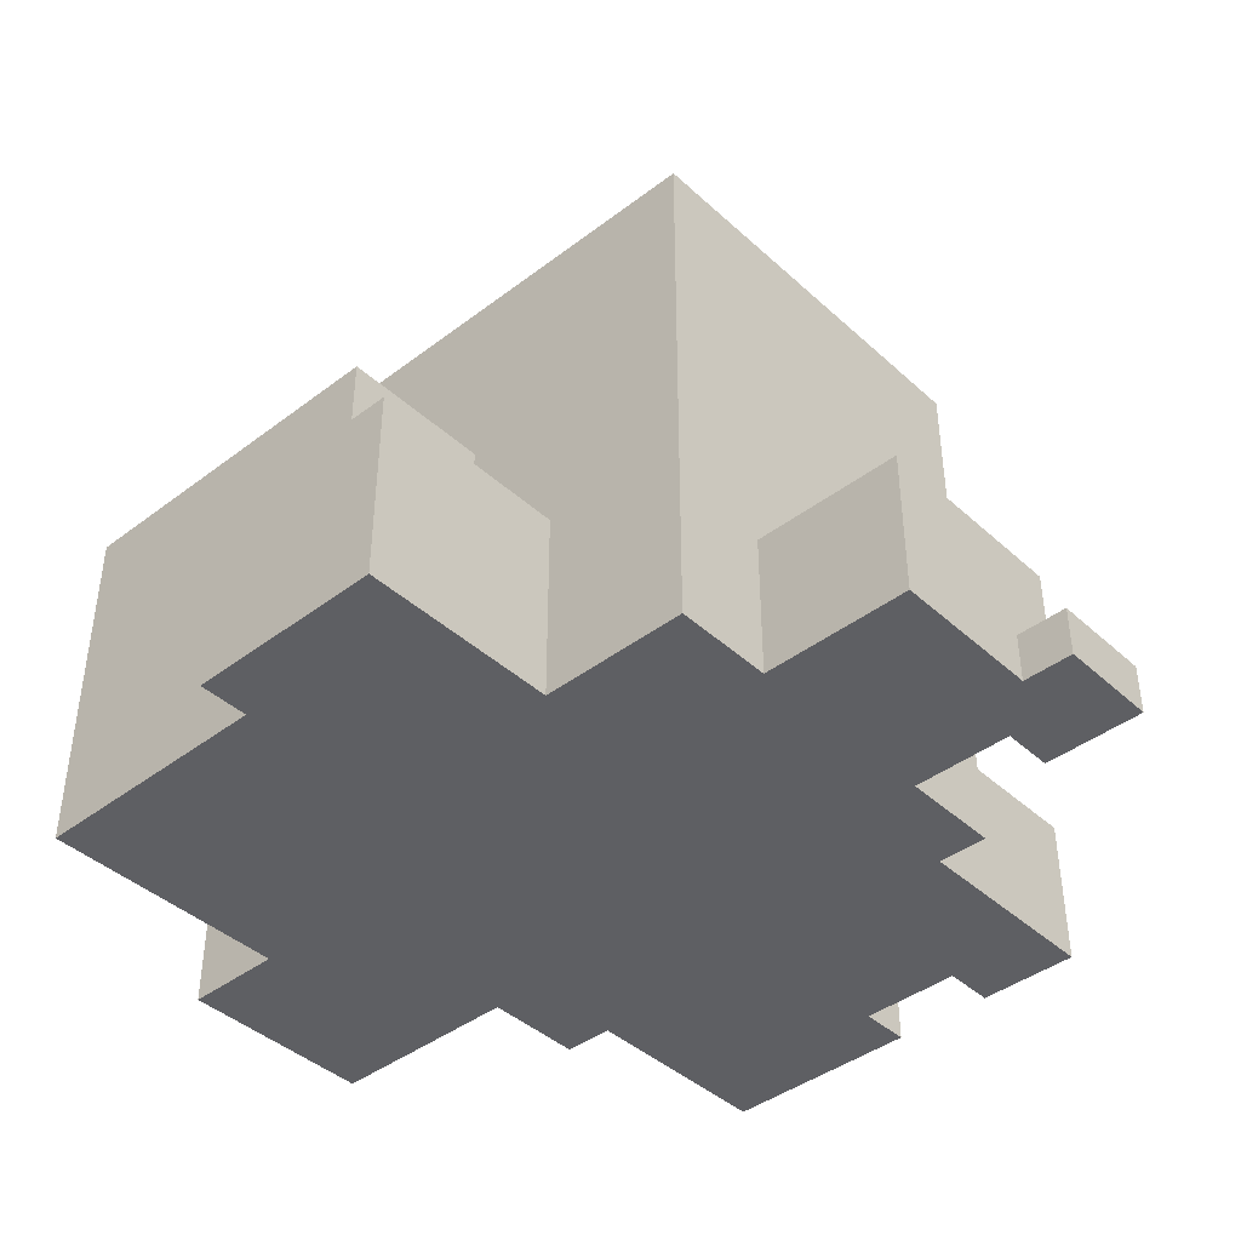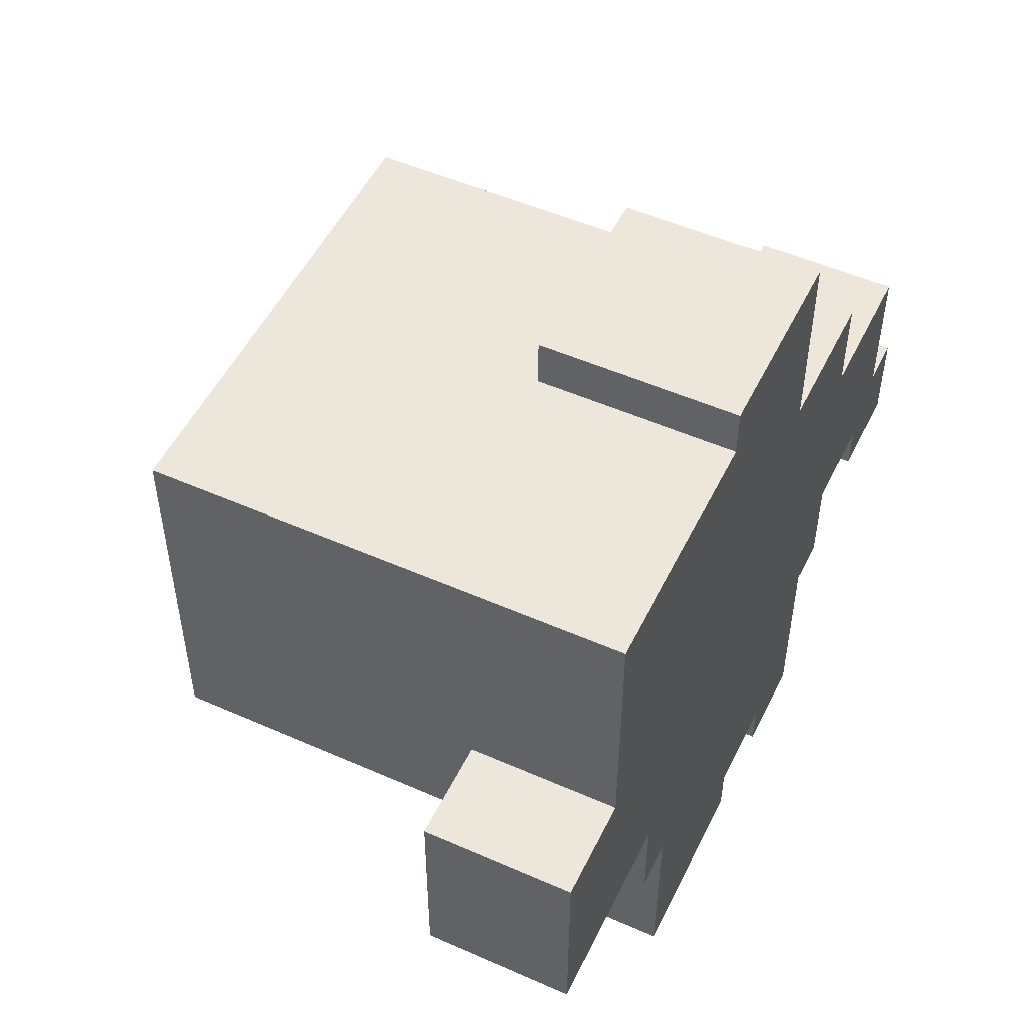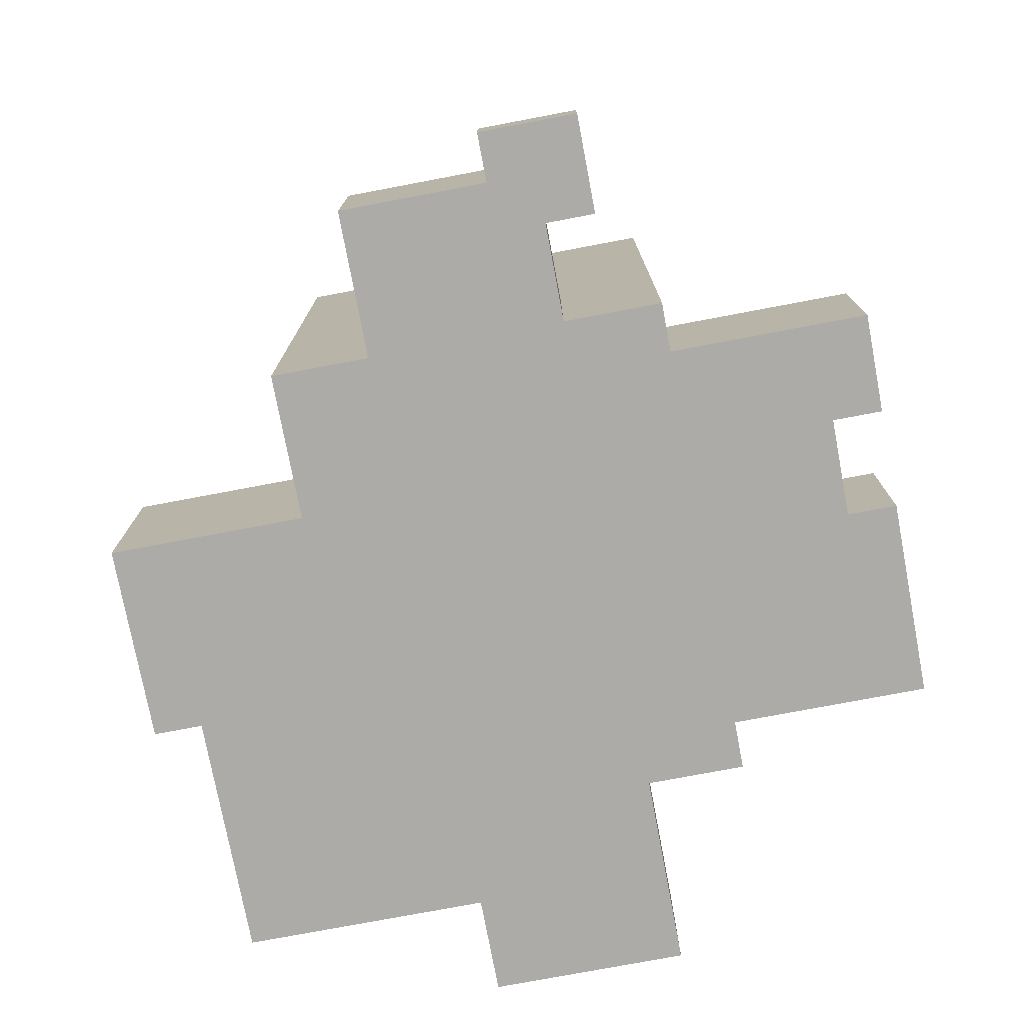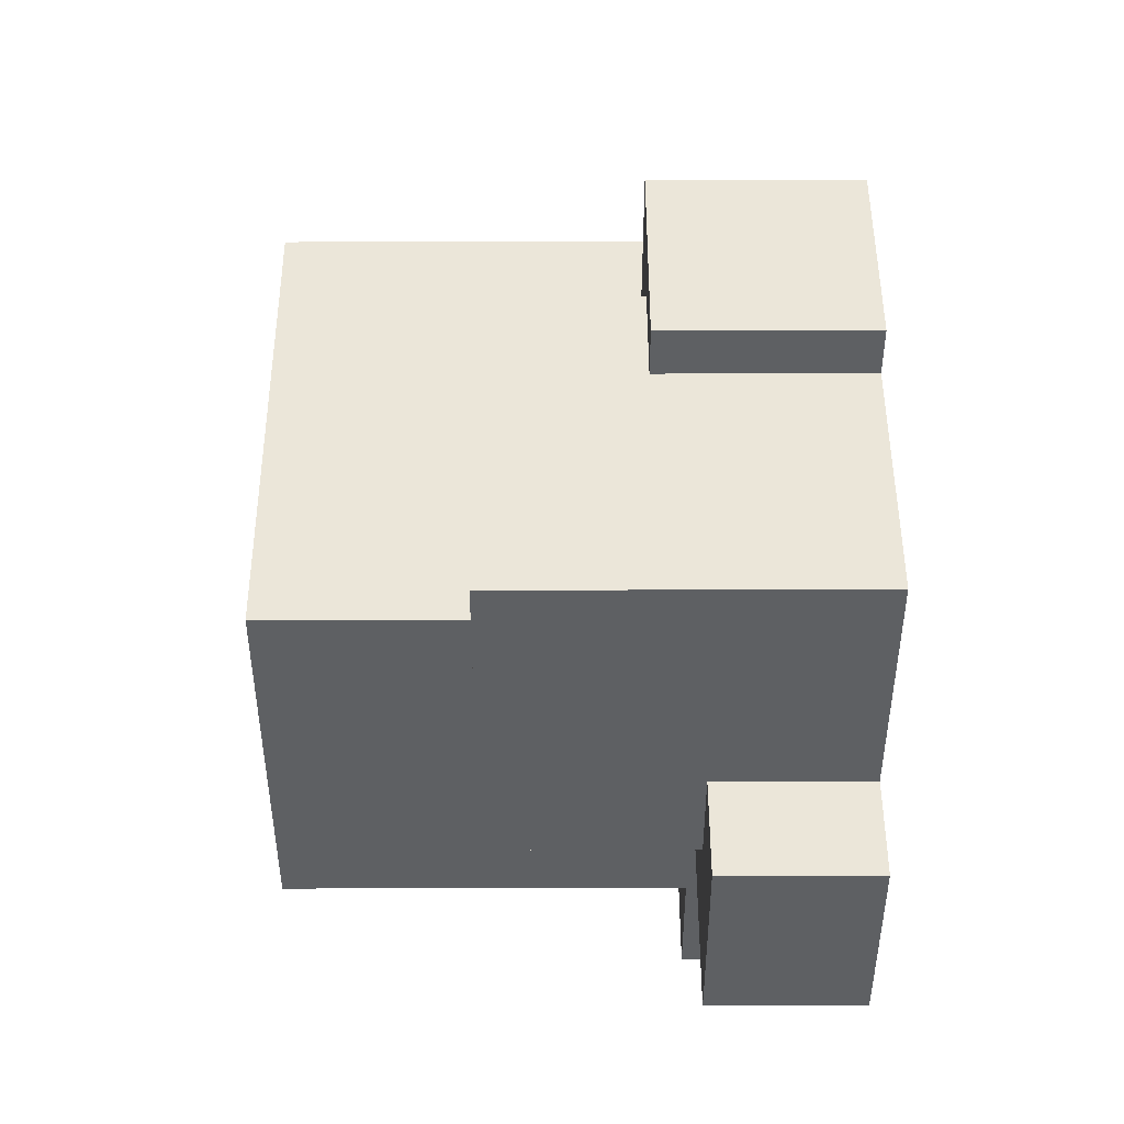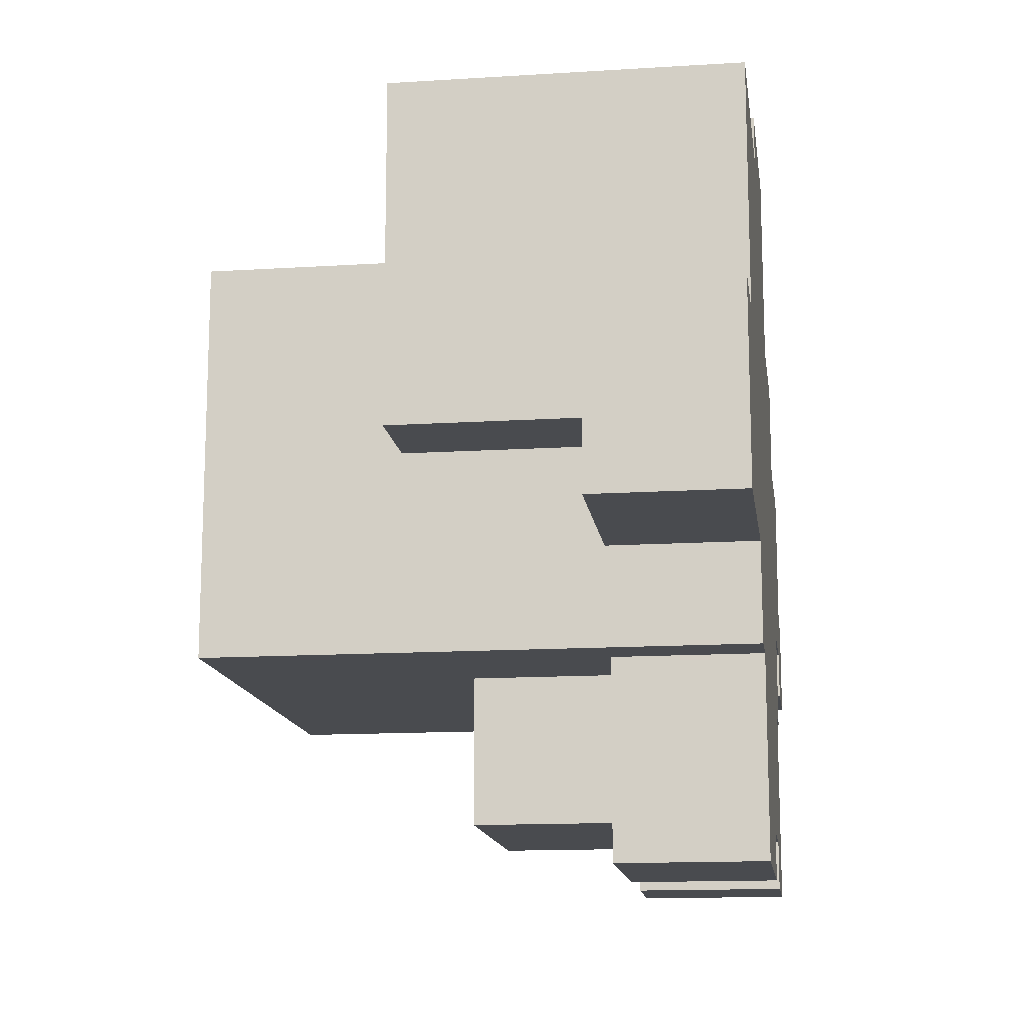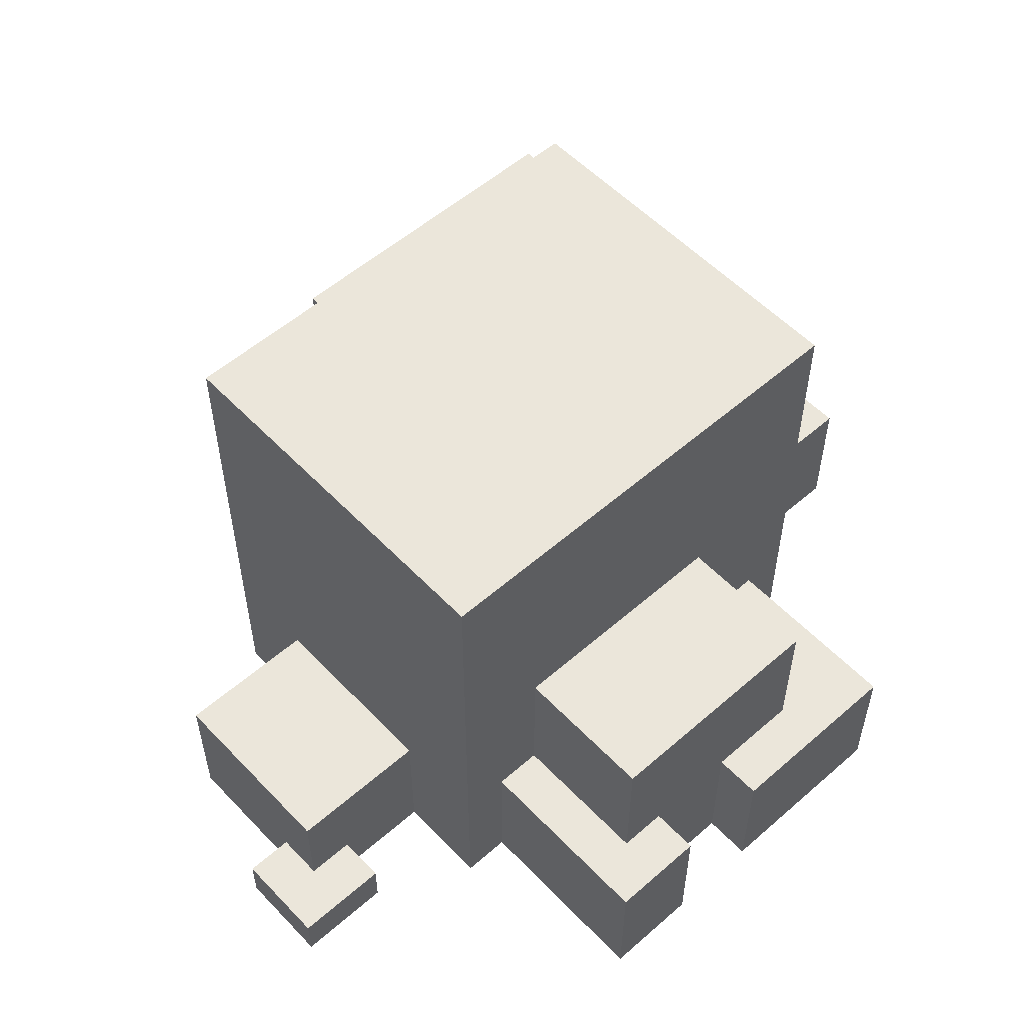
<metadata>
{"format":"obj","ext":"obj","renderer":"f3d","projection":"perspective","resolution":1024,"background":"white","views":[{"elev":-41.8,"azim":42.5,"up":"+Y"},{"elev":51.4,"azim":-64.4,"up":"+Z"},{"elev":-76.2,"azim":100.7,"up":"+Y"},{"elev":47.6,"azim":-90.2,"up":"+Z"},{"elev":-14.1,"azim":-82.1,"up":"+Z"},{"elev":55.0,"azim":137.4,"up":"+Y"}]}
</metadata>
<code>
o
v -0.9 0 0.3
v -0.9 0 -0.1
v -0.9 0.3 0.3
v -0.9 0.3 -0.1
v -0.7 0 0.8
v -0.7 0 0.3
v -0.7 0.3 0.3
v -0.7 0.3 0.1
v -0.7 0.7 0.8
v -0.7 0.7 0.1
v -0.5 0 -0.1
v -0.5 0 -0.3
v -0.5 0.3 0.1
v -0.5 0.3 -0.1
v -0.5 0.7 0.5
v -0.5 0.7 0.1
v -0.5 1.1 0.5
v -0.5 1.1 -0.3
v -0.4 0 -0.3
v -0.4 0 -0.7
v -0.4 0.3 -0.3
v -0.4 0.3 -0.7
v -0.2 0 0.9
v -0.2 0 0.8
v -0.2 0.3 -0.3
v -0.2 0.3 -0.6
v -0.2 0.4 0.9
v -0.2 0.4 0.8
v -0.2 0.6 -0.3
v -0.2 0.6 -0.6
v 0.2 0 -0.6
v 0.2 0 -0.7
v 0.2 0.3 -0.6
v 0.2 0.3 -0.7
v 0.7 0 -0.1
v 0.7 0 -0.2
v 0.7 0.1 -0.1
v 0.7 0.1 -0.2
v 0 0 -0.6
v 0 0 -0.7
v 0 0.3 -0.6
v 0 0.3 -0.7
v 0 0.4 0.8
v 0 0.4 0.5
v 0 0.7 0.8
v 0 0.7 0.5
v 0.2 0 0.9
v 0.2 0 0.5
v 0.2 0.4 0.9
v 0.2 0.4 0.5
v 0.3 0.3 -0.3
v 0.3 0.3 -0.6
v 0.3 0.6 -0.3
v 0.3 0.6 -0.6
v 0.4 0 -0.3
v 0.4 0 -0.7
v 0.4 0.3 -0.3
v 0.4 0.3 -0.7
v 0.5 0 0.5
v 0.5 0 0.3
v 0.5 0 -0.1
v 0.5 0 -0.3
v 0.5 0.3 0.3
v 0.5 0.3 -0.1
v 0.5 1.1 0.5
v 0.5 1.1 -0.3
v 0.8 0 0.3
v 0.8 0 0
v 0.8 0.1 0
v 0.8 0.1 -0.1
v 0.8 0.3 0.3
v 0.8 0.3 -0.1
v 0.9 0 0
v 0.9 0 -0.2
v 0.9 0.1 0
v 0.9 0.1 -0.2
v -0.2 0 0.9
v -0.2 0.4 0.9
v 0.2 0 0.9
v 0.2 0.4 0.9
v -0.7 0 0.8
v -0.7 0.7 0.8
v -0.2 0 0.8
v -0.2 0.4 0.8
v 0 0.4 0.8
v 0 0.7 0.8
v -0.5 0.7 0.5
v -0.5 1.1 0.5
v 0 0.4 0.5
v 0 0.7 0.5
v 0.2 0 0.5
v 0.2 0.4 0.5
v 0.5 0 0.5
v 0.5 1.1 0.5
v -0.9 0 0.3
v -0.9 0.3 0.3
v -0.7 0 0.3
v -0.7 0.3 0.3
v 0.5 0 0.3
v 0.5 0.3 0.3
v 0.8 0 0.3
v 0.8 0.3 0.3
v 0.8 0 0
v 0.8 0.1 0
v 0.9 0 0
v 0.9 0.1 0
v -0.7 0.3 0.1
v -0.7 0.7 0.1
v -0.5 0.3 0.1
v -0.5 0.7 0.1
v -0.9 0 -0.1
v -0.9 0.3 -0.1
v -0.5 0 -0.1
v -0.5 0.3 -0.1
v 0.5 0 -0.1
v 0.5 0.3 -0.1
v 0.7 0 -0.1
v 0.7 0.1 -0.1
v 0.8 0.1 -0.1
v 0.8 0.3 -0.1
v 0.7 0 -0.2
v 0.7 0.1 -0.2
v 0.9 0 -0.2
v 0.9 0.1 -0.2
v -0.5 0 -0.3
v -0.5 1.1 -0.3
v -0.4 0 -0.3
v -0.4 0.3 -0.3
v -0.2 0.3 -0.3
v -0.2 0.6 -0.3
v 0.3 0.3 -0.3
v 0.3 0.6 -0.3
v 0.4 0 -0.3
v 0.4 0.3 -0.3
v 0.5 0 -0.3
v 0.5 1.1 -0.3
v -0.2 0.3 -0.6
v -0.2 0.6 -0.6
v 0 0 -0.6
v 0 0.3 -0.6
v 0.2 0 -0.6
v 0.2 0.3 -0.6
v 0.3 0.3 -0.6
v 0.3 0.6 -0.6
v -0.4 0 -0.7
v -0.4 0.3 -0.7
v 0 0 -0.7
v 0 0.3 -0.7
v 0.2 0 -0.7
v 0.2 0.3 -0.7
v 0.4 0 -0.7
v 0.4 0.3 -0.7
v -0.2 0 0.9
v 0.2 0 0.9
v -0.7 0 0.8
v -0.2 0 0.8
v 0 0 0.8
v -0.5 0 0.5
v 0 0 0.5
v 0.2 0 0.5
v 0.5 0 0.5
v -0.9 0 0.3
v -0.7 0 0.3
v 0.5 0 0.3
v 0.8 0 0.3
v -0.7 0 0.1
v -0.5 0 0.1
v 0.8 0 0
v 0.9 0 0
v -0.9 0 -0.1
v -0.5 0 -0.1
v 0.5 0 -0.1
v 0.7 0 -0.1
v 0.8 0 -0.1
v 0.7 0 -0.2
v 0.9 0 -0.2
v -0.5 0 -0.3
v -0.4 0 -0.3
v -0.2 0 -0.3
v 0.3 0 -0.3
v 0.4 0 -0.3
v 0.5 0 -0.3
v -0.2 0 -0.6
v 0 0 -0.6
v 0.2 0 -0.6
v 0.3 0 -0.6
v -0.4 0 -0.7
v 0 0 -0.7
v 0.2 0 -0.7
v 0.4 0 -0.7
v 0.8 0.1 0
v 0.9 0.1 0
v 0.7 0.1 -0.1
v 0.8 0.1 -0.1
v 0.7 0.1 -0.2
v 0.9 0.1 -0.2
v -0.9 0.3 0.3
v -0.7 0.3 0.3
v 0.5 0.3 0.3
v 0.8 0.3 0.3
v -0.7 0.3 0.1
v -0.5 0.3 0.1
v -0.9 0.3 -0.1
v -0.5 0.3 -0.1
v 0.5 0.3 -0.1
v 0.8 0.3 -0.1
v -0.4 0.3 -0.3
v -0.2 0.3 -0.3
v 0.3 0.3 -0.3
v 0.4 0.3 -0.3
v -0.2 0.3 -0.6
v 0 0.3 -0.6
v 0.2 0.3 -0.6
v 0.3 0.3 -0.6
v -0.4 0.3 -0.7
v 0 0.3 -0.7
v 0.2 0.3 -0.7
v 0.4 0.3 -0.7
v -0.2 0.4 0.9
v 0.2 0.4 0.9
v -0.2 0.4 0.8
v 0 0.4 0.8
v 0 0.4 0.5
v 0.2 0.4 0.5
v -0.2 0.6 -0.3
v 0.3 0.6 -0.3
v -0.2 0.6 -0.6
v 0.3 0.6 -0.6
v -0.7 0.7 0.8
v 0 0.7 0.8
v -0.5 0.7 0.5
v 0 0.7 0.5
v -0.7 0.7 0.1
v -0.5 0.7 0.1
v -0.5 1.1 0.5
v 0.5 1.1 0.5
v -0.5 1.1 -0.3
v 0.5 1.1 -0.3
f 3 2 1
f 4 2 3
f 7 6 5
f 9 7 5
f 9 8 7
f 10 8 9
f 14 12 11
f 16 14 13
f 17 16 15
f 18 12 14
f 18 16 17
f 18 14 16
f 21 20 19
f 22 20 21
f 27 24 23
f 28 24 27
f 29 26 25
f 30 26 29
f 33 32 31
f 34 32 33
f 37 36 35
f 38 36 37
f 39 40 41
f 41 40 42
f 43 44 45
f 45 44 46
f 47 48 49
f 49 48 50
f 51 52 53
f 53 52 54
f 55 56 57
f 57 56 58
f 59 60 63
f 61 62 64
f 59 63 65
f 63 64 65
f 64 62 66
f 65 64 66
f 67 68 69
f 67 69 71
f 69 70 71
f 71 70 72
f 73 74 75
f 75 74 76
f 79 78 77
f 80 78 79
f 83 82 81
f 84 82 83
f 85 82 84
f 86 82 85
f 90 88 87
f 92 90 89
f 93 92 91
f 94 88 90
f 94 92 93
f 94 90 92
f 97 96 95
f 98 96 97
f 101 100 99
f 102 100 101
f 105 104 103
f 106 104 105
f 107 108 109
f 109 108 110
f 111 112 113
f 113 112 114
f 115 116 117
f 117 116 118
f 118 116 119
f 119 116 120
f 121 122 123
f 123 122 124
f 125 126 127
f 127 126 128
f 128 126 129
f 129 126 130
f 130 126 132
f 131 132 134
f 133 134 135
f 132 126 136
f 135 134 136
f 134 132 136
f 137 138 140
f 139 140 141
f 140 138 142
f 141 140 142
f 142 138 143
f 143 138 144
f 145 146 147
f 147 146 148
f 149 150 151
f 151 150 152
f 156 154 153
f 157 154 156
f 158 156 155
f 158 157 156
f 159 154 157
f 159 157 158
f 160 154 159
f 163 158 155
f 164 161 160
f 164 159 158
f 164 160 159
f 166 163 162
f 166 158 163
f 167 164 158
f 167 158 166
f 168 165 164
f 170 166 162
f 170 167 166
f 171 164 167
f 171 167 170
f 172 168 164
f 172 164 171
f 173 168 172
f 174 169 168
f 174 168 173
f 175 174 173
f 176 169 174
f 176 174 175
f 177 172 171
f 178 172 177
f 179 172 178
f 180 172 179
f 181 172 180
f 182 172 181
f 183 179 178
f 183 180 179
f 184 180 183
f 185 180 184
f 186 181 180
f 186 180 185
f 187 183 178
f 187 184 183
f 188 184 187
f 189 186 185
f 190 181 186
f 190 186 189
f 191 192 194
f 193 194 195
f 194 192 196
f 195 194 196
f 197 198 201
f 197 201 203
f 201 202 203
f 203 202 204
f 199 200 205
f 205 200 206
f 207 208 211
f 209 210 214
f 211 212 215
f 207 211 215
f 215 212 216
f 213 214 217
f 214 210 218
f 217 214 218
f 219 220 221
f 221 220 222
f 222 220 223
f 223 220 224
f 225 226 227
f 227 226 228
f 229 230 231
f 231 230 232
f 229 231 233
f 233 231 234
f 235 236 237
f 237 236 238

</code>
